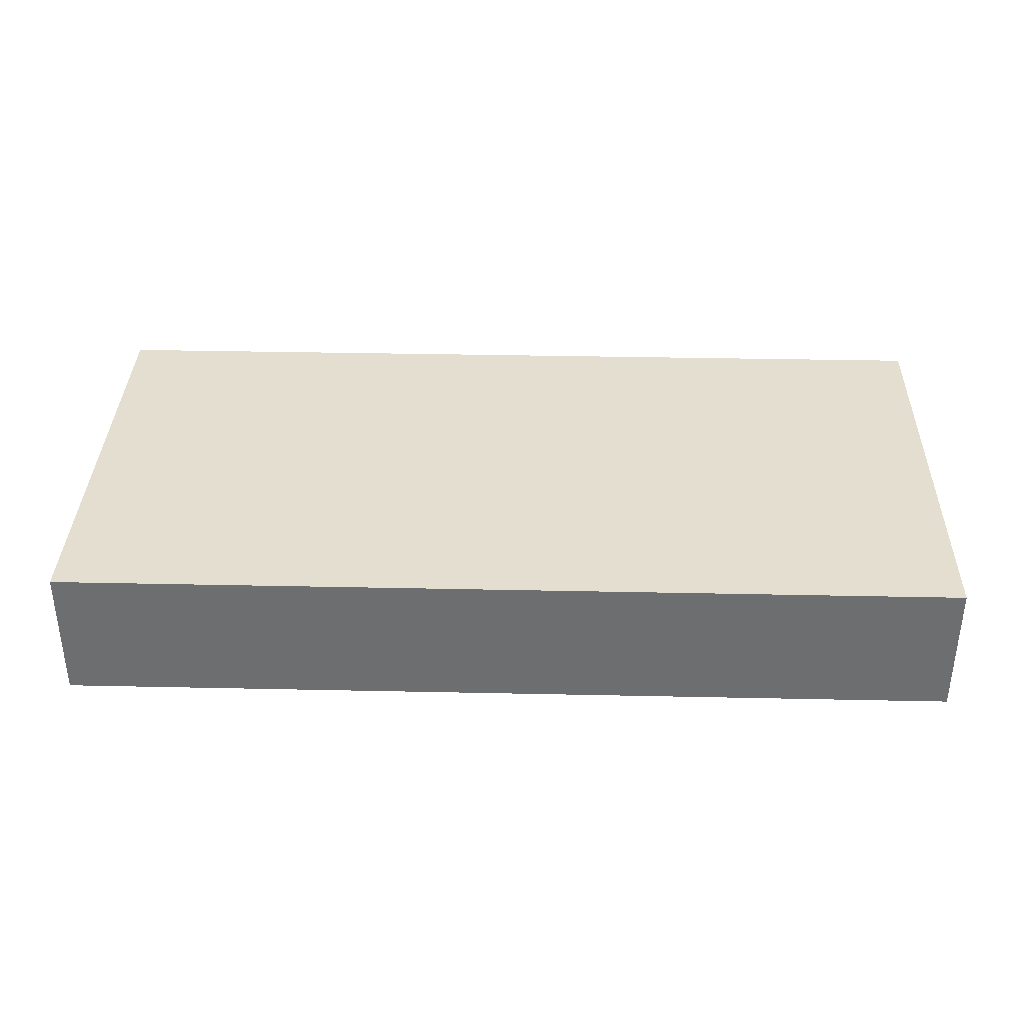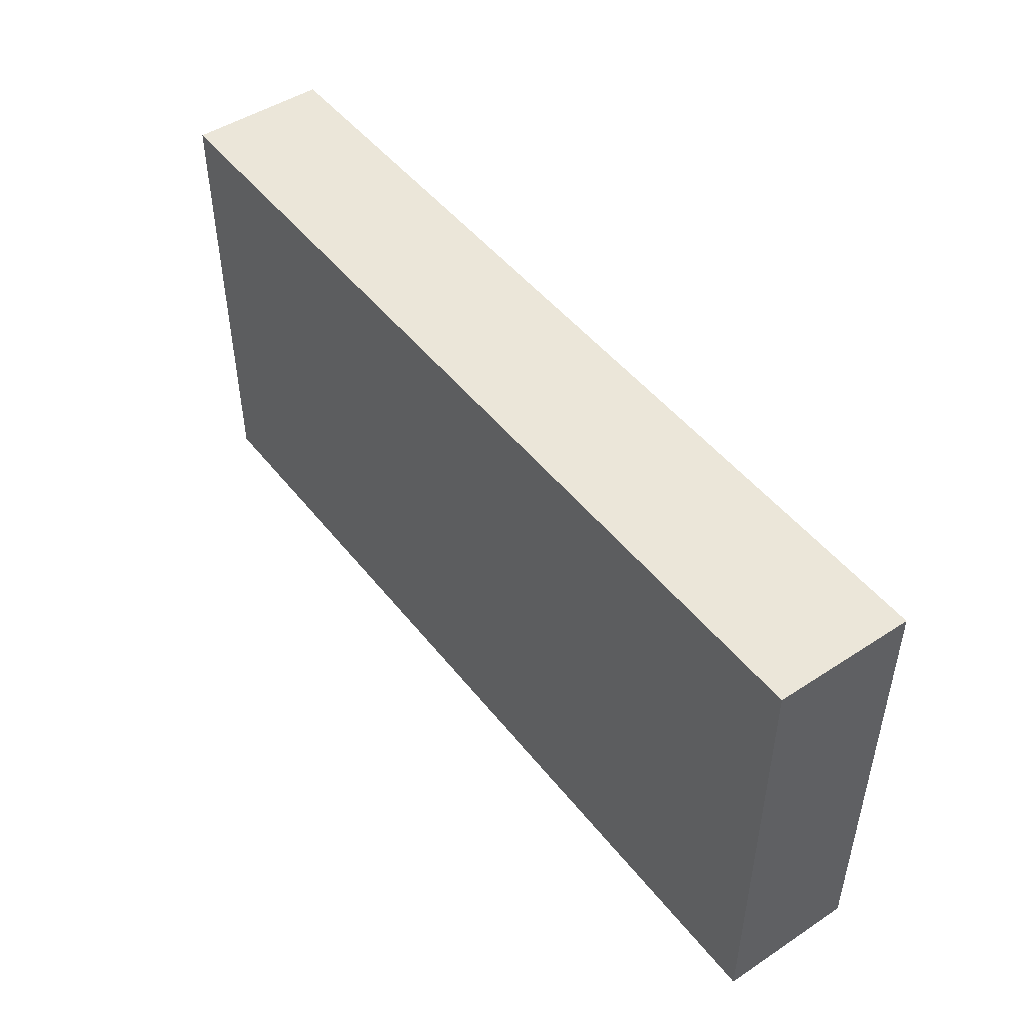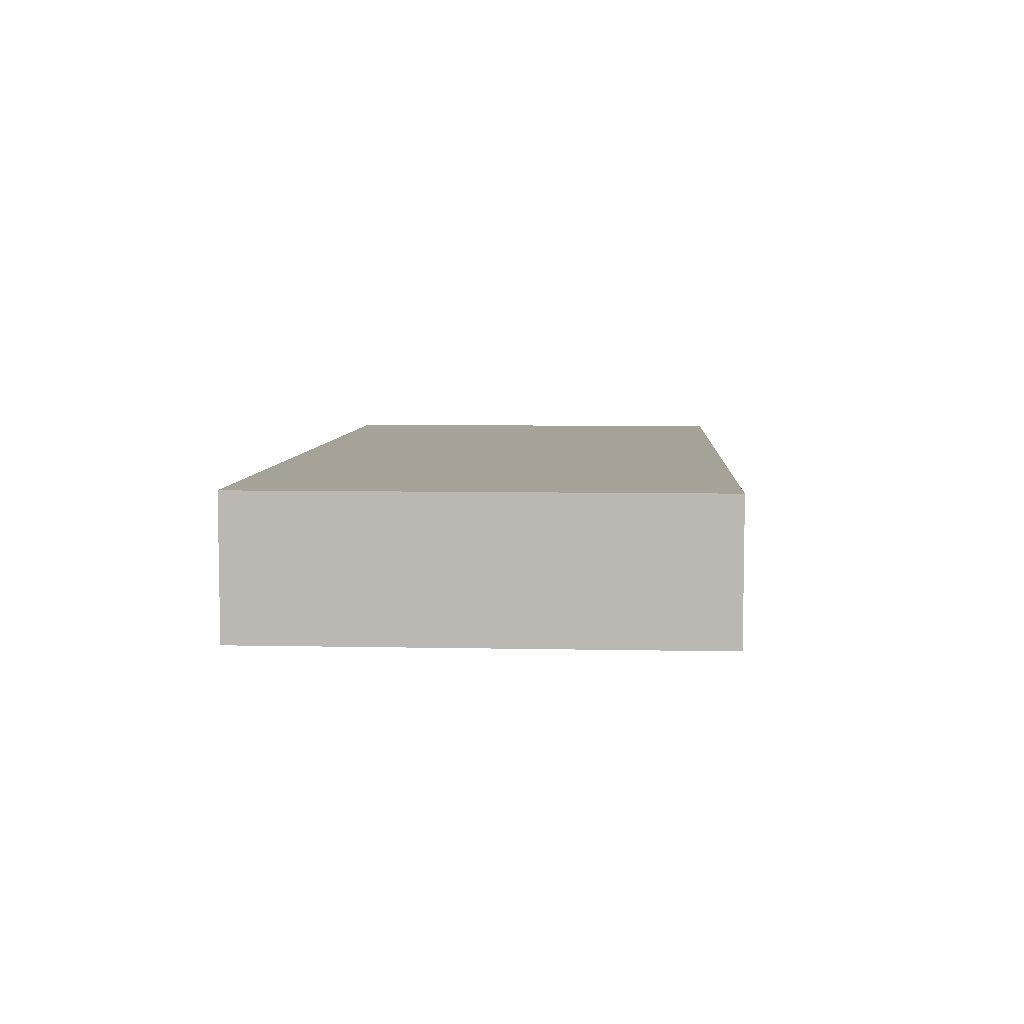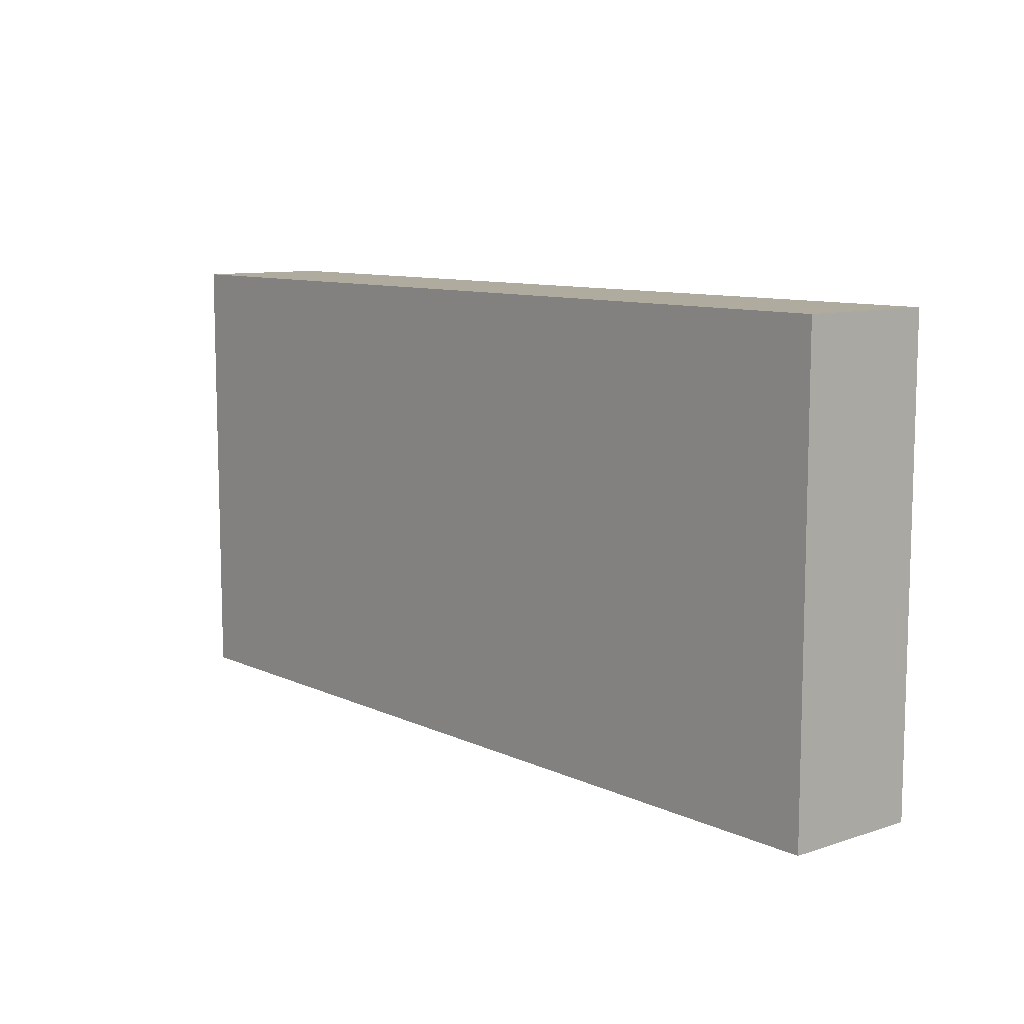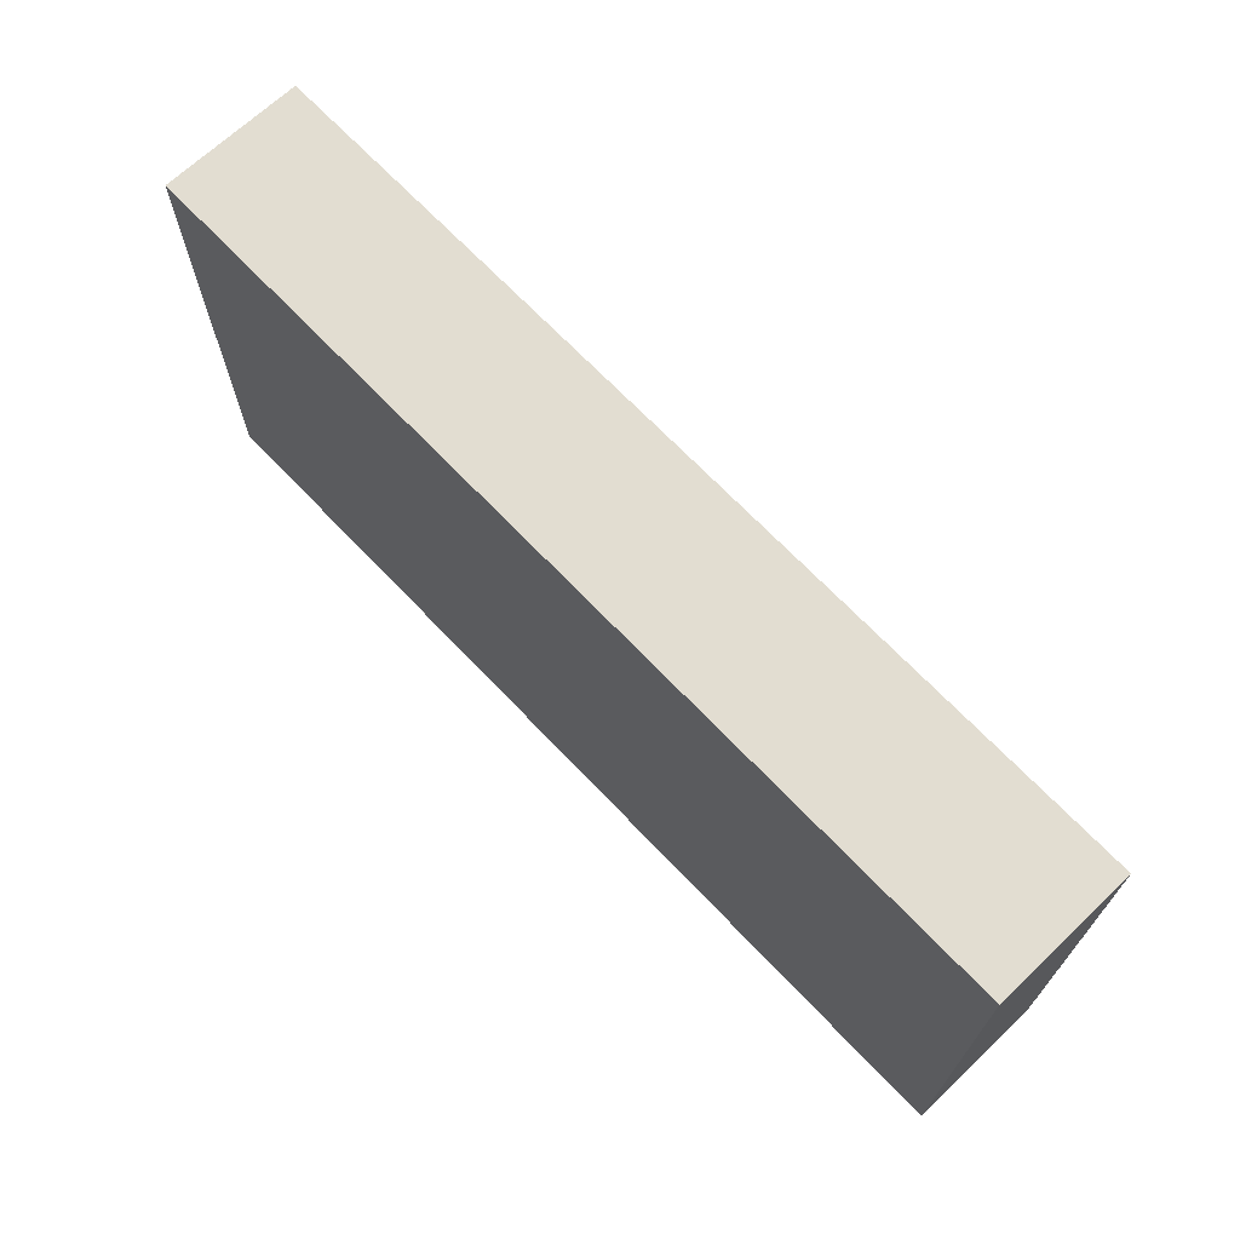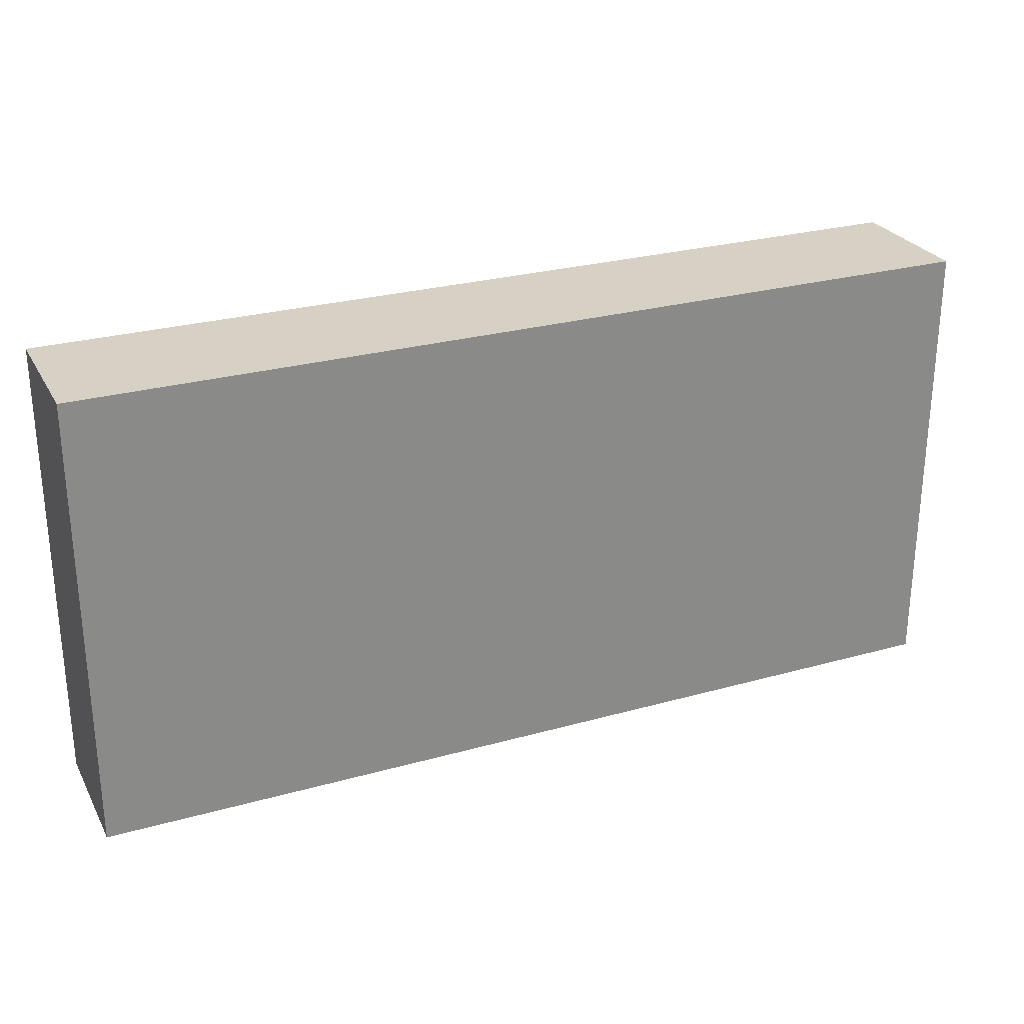
<metadata>
{"format":"obj","ext":"obj","renderer":"f3d","projection":"perspective","resolution":1024,"background":"white","views":[{"elev":35.7,"azim":-178.4,"up":"+Z"},{"elev":47.9,"azim":53.7,"up":"+Y"},{"elev":6.4,"azim":93.6,"up":"+Z"},{"elev":9.6,"azim":49.9,"up":"+Y"},{"elev":68.5,"azim":46.5,"up":"+Y"},{"elev":26.9,"azim":156.5,"up":"+Y"}]}
</metadata>
<code>
g Cuerpo120
v -4.974 2.487 0
v -4.974 -2.513 0
v -4.974 -2.513 1.5
v -4.974 2.487 1.5
v 5.026 2.487 0
v 5.026 2.487 1.5
v 5.026 -2.513 0
v 5.026 -2.513 1.5
f 1 2 4
f 4 2 3
f 5 1 6
f 6 1 4
f 7 5 8
f 8 5 6
f 2 7 3
f 3 7 8
f 3 8 4
f 4 8 6
f 7 2 5
f 5 2 1

</code>
